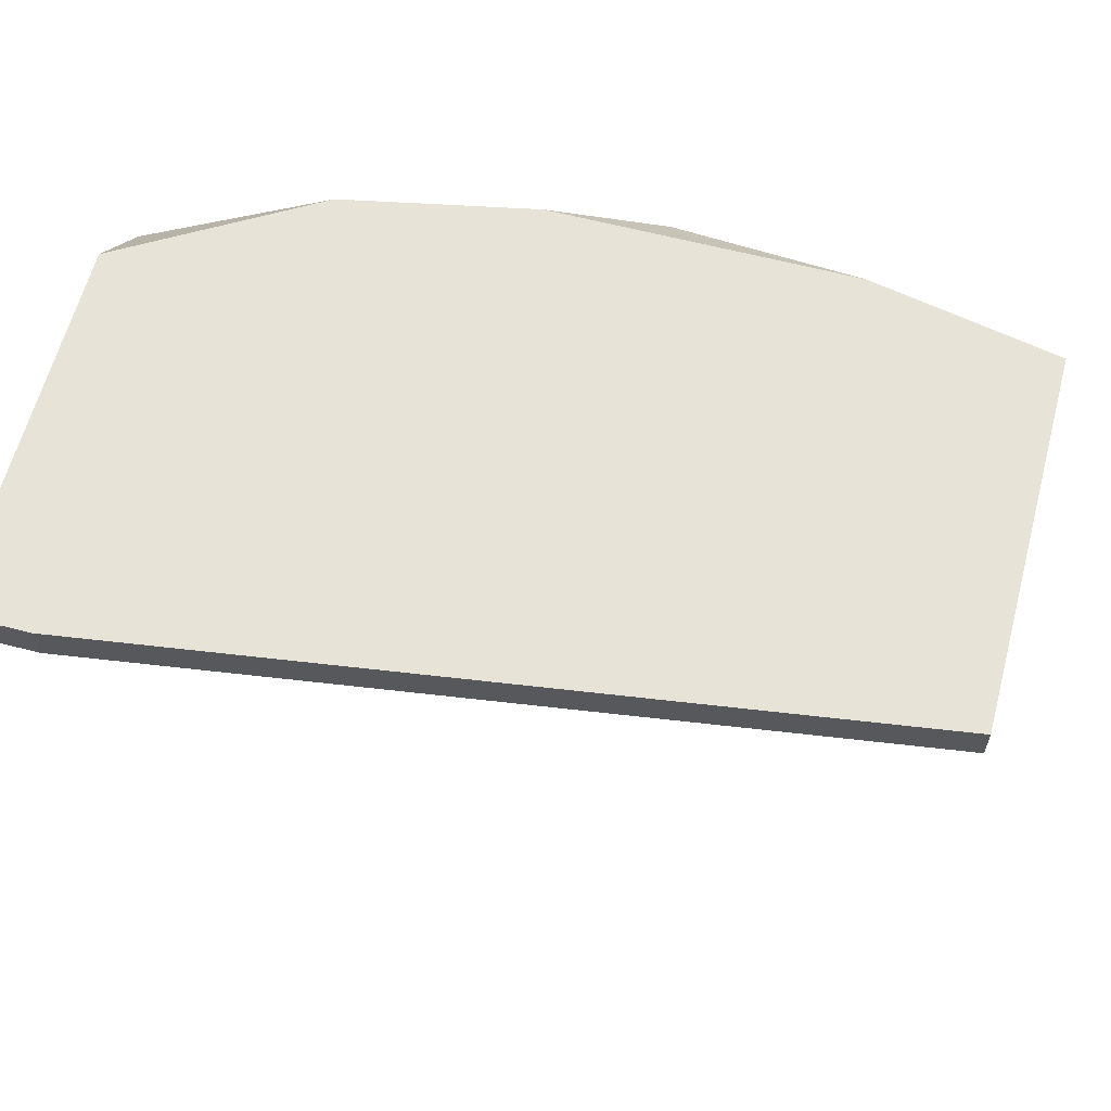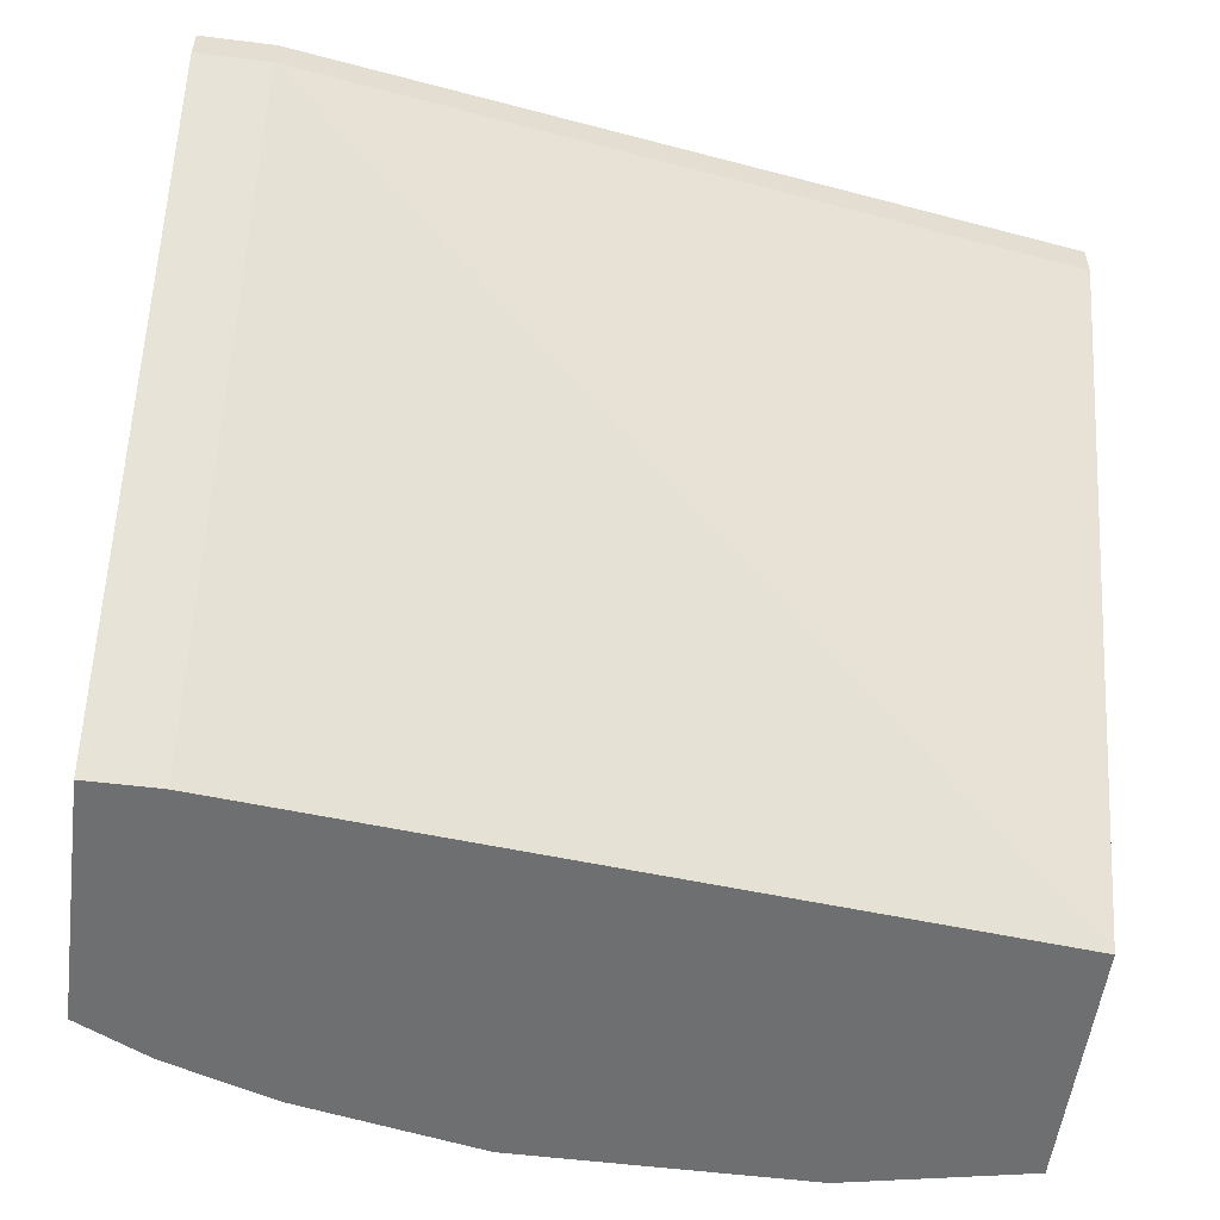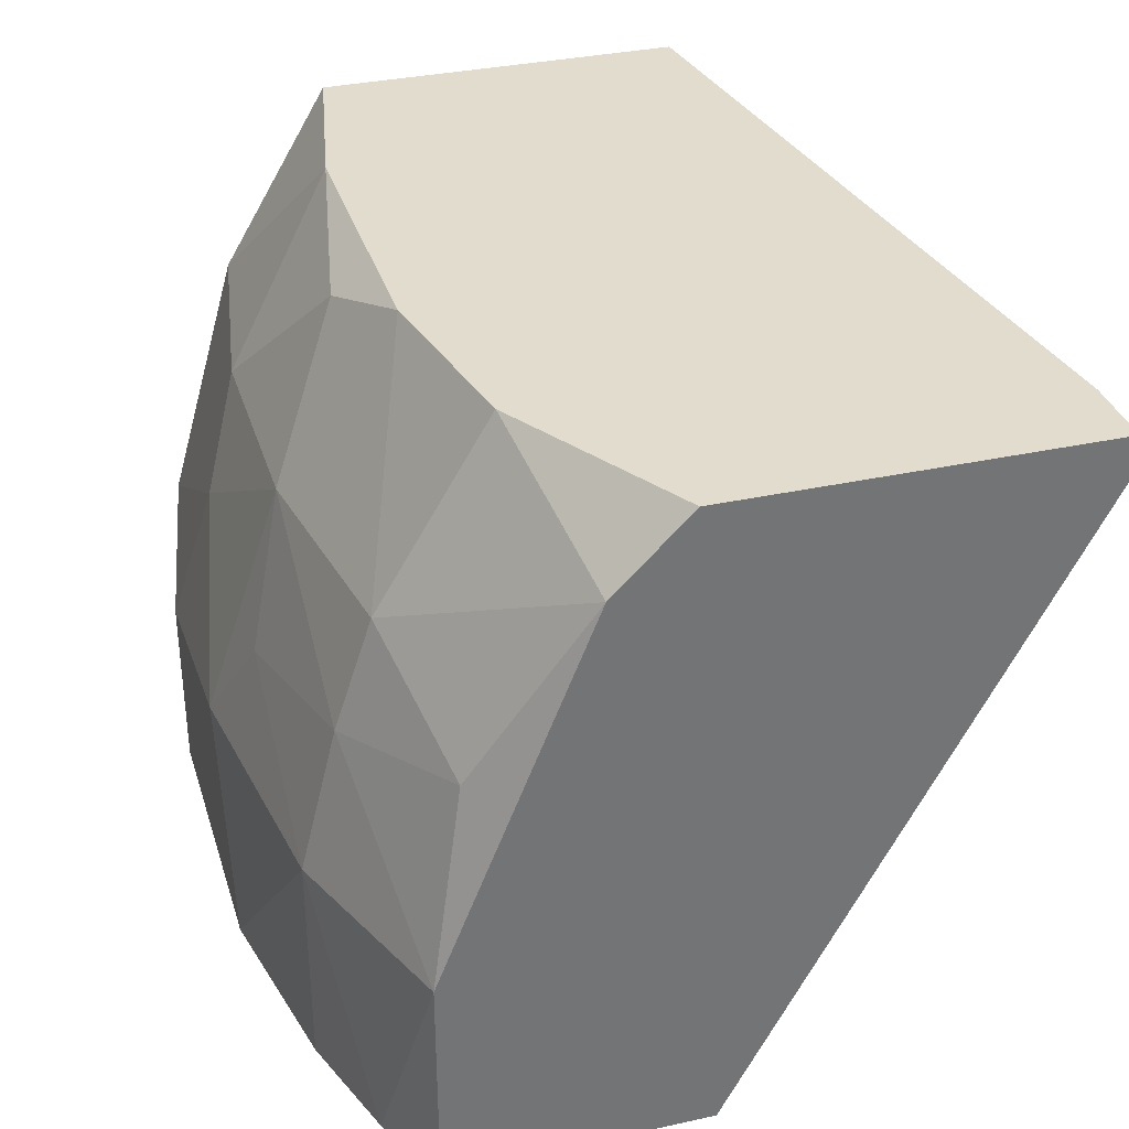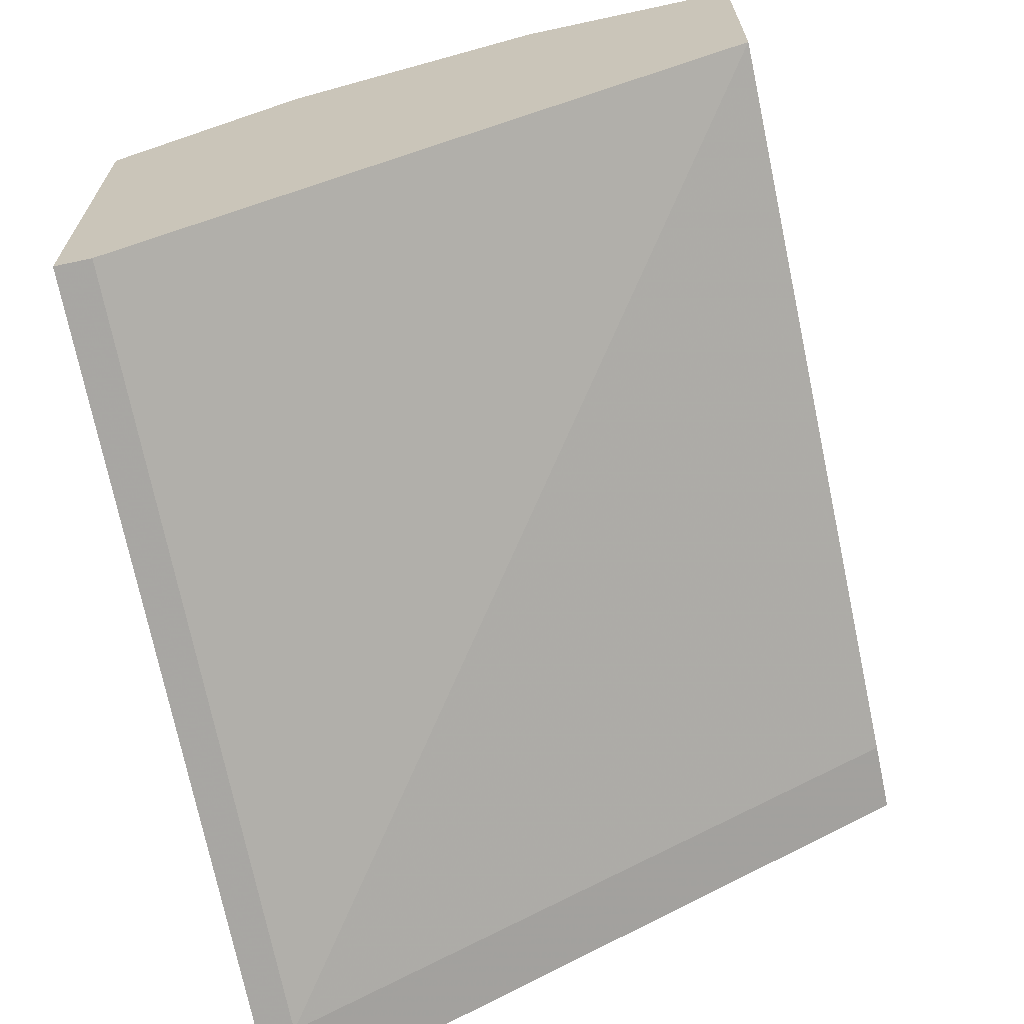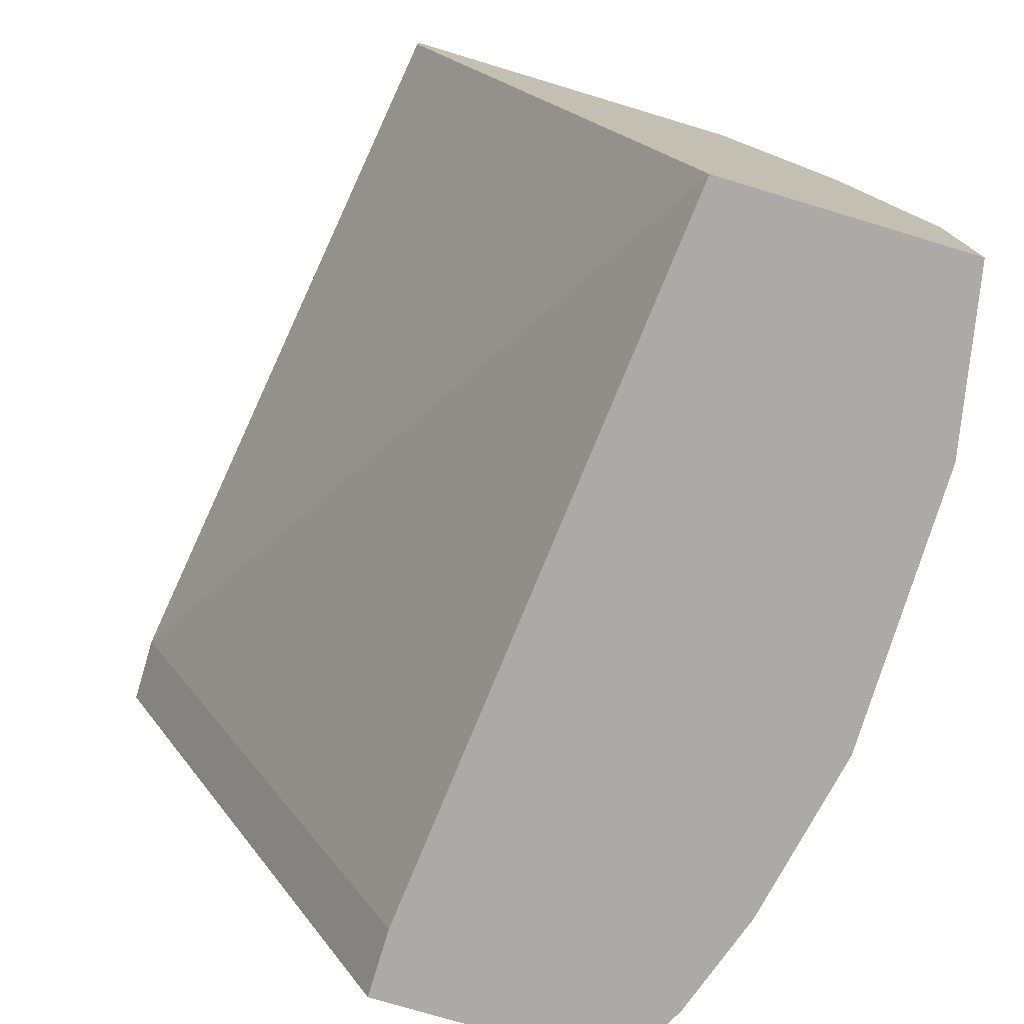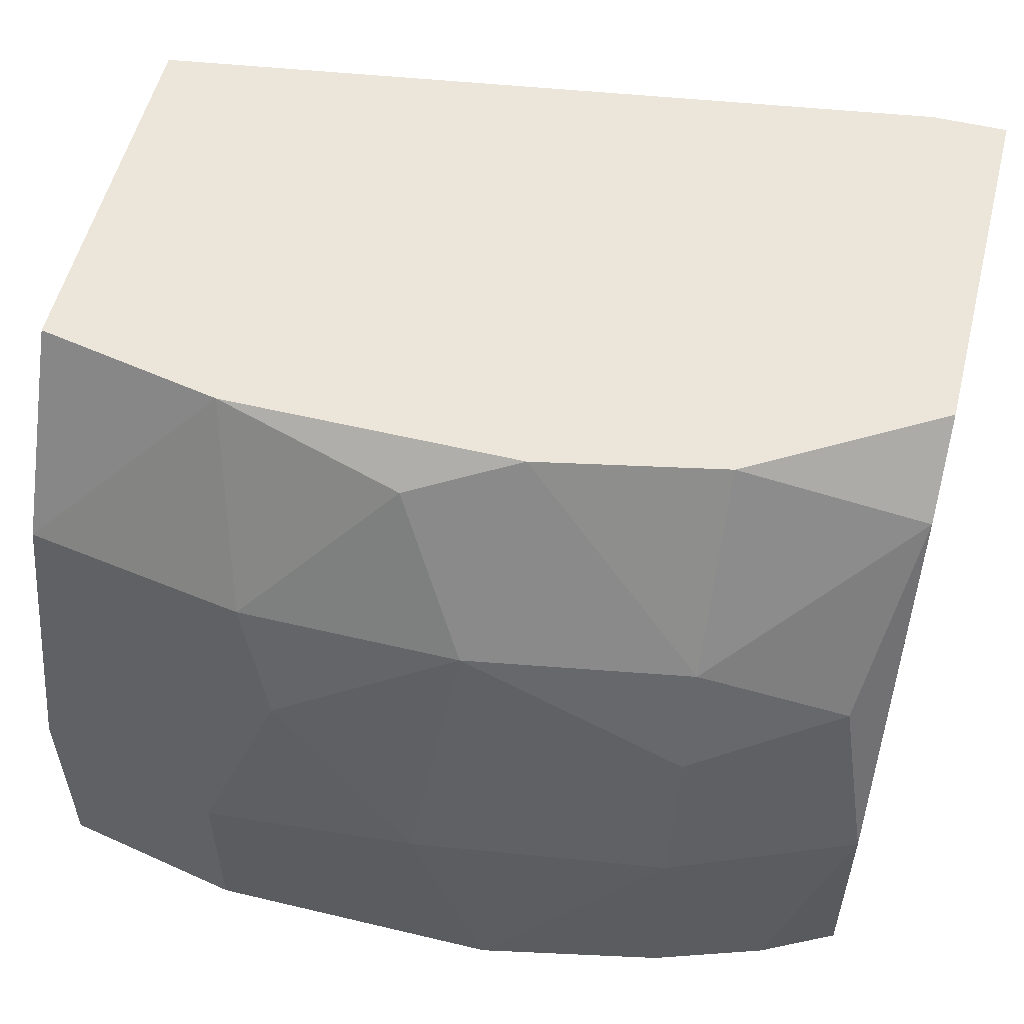
<metadata>
{"format":"obj","ext":"obj","renderer":"f3d","projection":"perspective","resolution":1024,"background":"white","views":[{"elev":61.9,"azim":-165.2,"up":"+Y"},{"elev":-54.6,"azim":172.5,"up":"+Y"},{"elev":34.1,"azim":73.5,"up":"+Y"},{"elev":-66.7,"azim":-77.8,"up":"+Z"},{"elev":-76.1,"azim":-106.7,"up":"+Y"},{"elev":55.3,"azim":14.1,"up":"+Y"}]}
</metadata>
<code>
v 0.01552 0.007856 0.02
v 0.01481 0 0.02143
v 0.01481 0 0.01572
v 0.01481 0.01286 0.009286
v 0.01481 0.01214 0.009286
v 0.006951 0.01214 0.02
v 0.00338 0 0.02286
v 0.00338 0.01286 0.01929
v 0.00338 0.003572 0.02286
v -0.000191 0 0.01714
v -0.000191 0 0.02214
v -0.000191 0.01286 0.01857
v -0.000191 0.01286 0.01143
v -0.000191 0.004287 0.02214
v -0.000191 0.009285 0.02071
v -0.000191 0.01214 0.01143
v 0.01623 0 0.01572
v 0.01623 0 0.02071
v 0.01623 0.01286 0.009286
v 0.01623 0.01286 0.01643
v 0.01623 0.004287 0.02071
v 0.01623 0.01143 0.01786
v 0.01623 0.01214 0.009286
v 0.01266 0 0.02214
v 0.01266 0.01286 0.01857
v 0.01266 0.007141 0.02143
v 0.01266 0.004287 0.02214
v 0.01266 0.009285 0.02071
v 0.004809 0.007141 0.02214
v 0.009092 0 0.02286
v 0.009092 0.01286 0.01929
v 0.009092 0.006429 0.02214
v 0.004095 0.009285 0.02143
v 0.008378 0.009285 0.02143
v 0.007664 0.004287 0.02286
f 21 22 1
f 21 1 26
f 22 28 1
f 1 28 26
f 18 21 2
f 30 18 2
f 21 27 2
f 2 27 24
f 30 2 24
f 10 5 3
f 5 17 3
f 17 10 3
f 4 5 13
f 5 4 19
f 4 13 12
f 4 12 20
f 4 20 19
f 5 10 16
f 13 5 16
f 17 5 23
f 5 19 23
f 8 6 31
f 33 6 8
f 6 34 31
f 6 33 34
f 9 11 7
f 30 9 7
f 11 30 7
f 12 15 8
f 25 12 8
f 15 33 8
f 25 8 31
f 11 9 14
f 14 9 29
f 9 35 29
f 9 30 35
f 12 10 11
f 10 17 11
f 13 10 12
f 10 13 16
f 12 11 15
f 15 11 14
f 11 17 18
f 11 18 30
f 20 12 25
f 33 15 14
f 33 14 29
f 17 20 18
f 20 17 19
f 19 17 23
f 18 20 21
f 21 20 22
f 20 25 22
f 27 21 26
f 25 28 22
f 27 30 24
f 28 25 31
f 32 27 26
f 28 34 26
f 34 32 26
f 30 27 35
f 27 32 35
f 34 28 31
f 34 33 29
f 35 34 29
f 35 32 34

</code>
